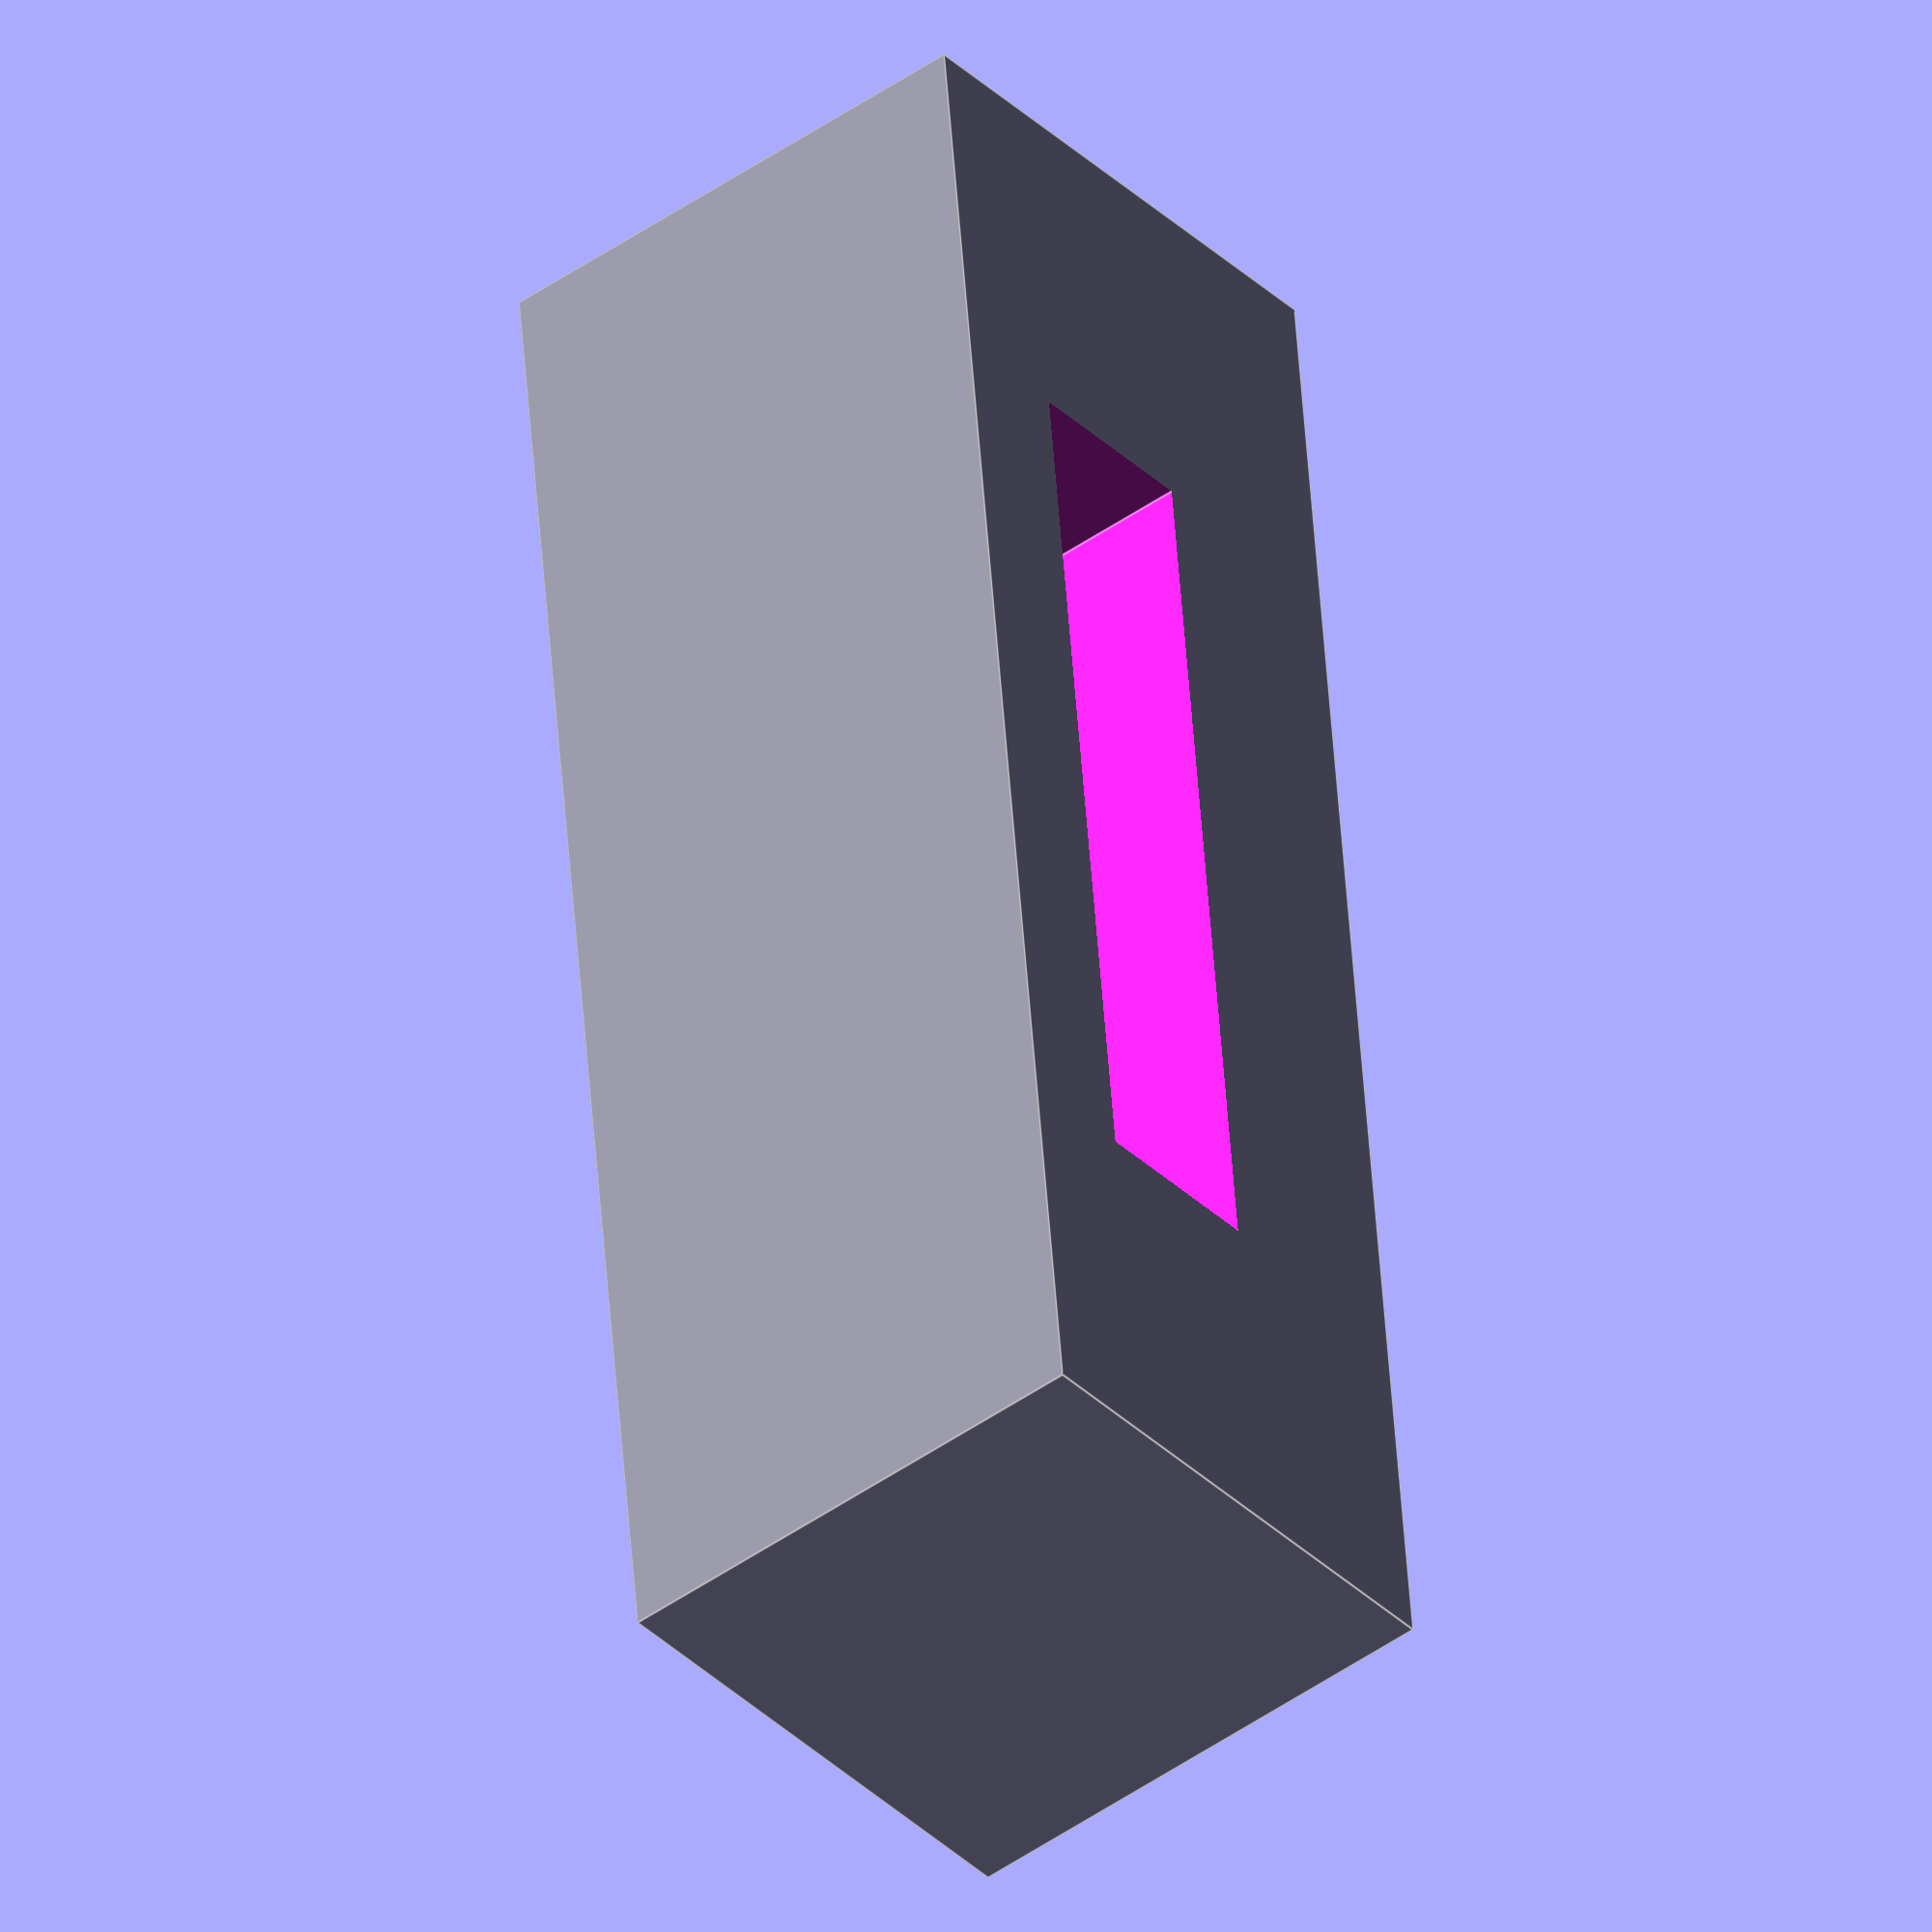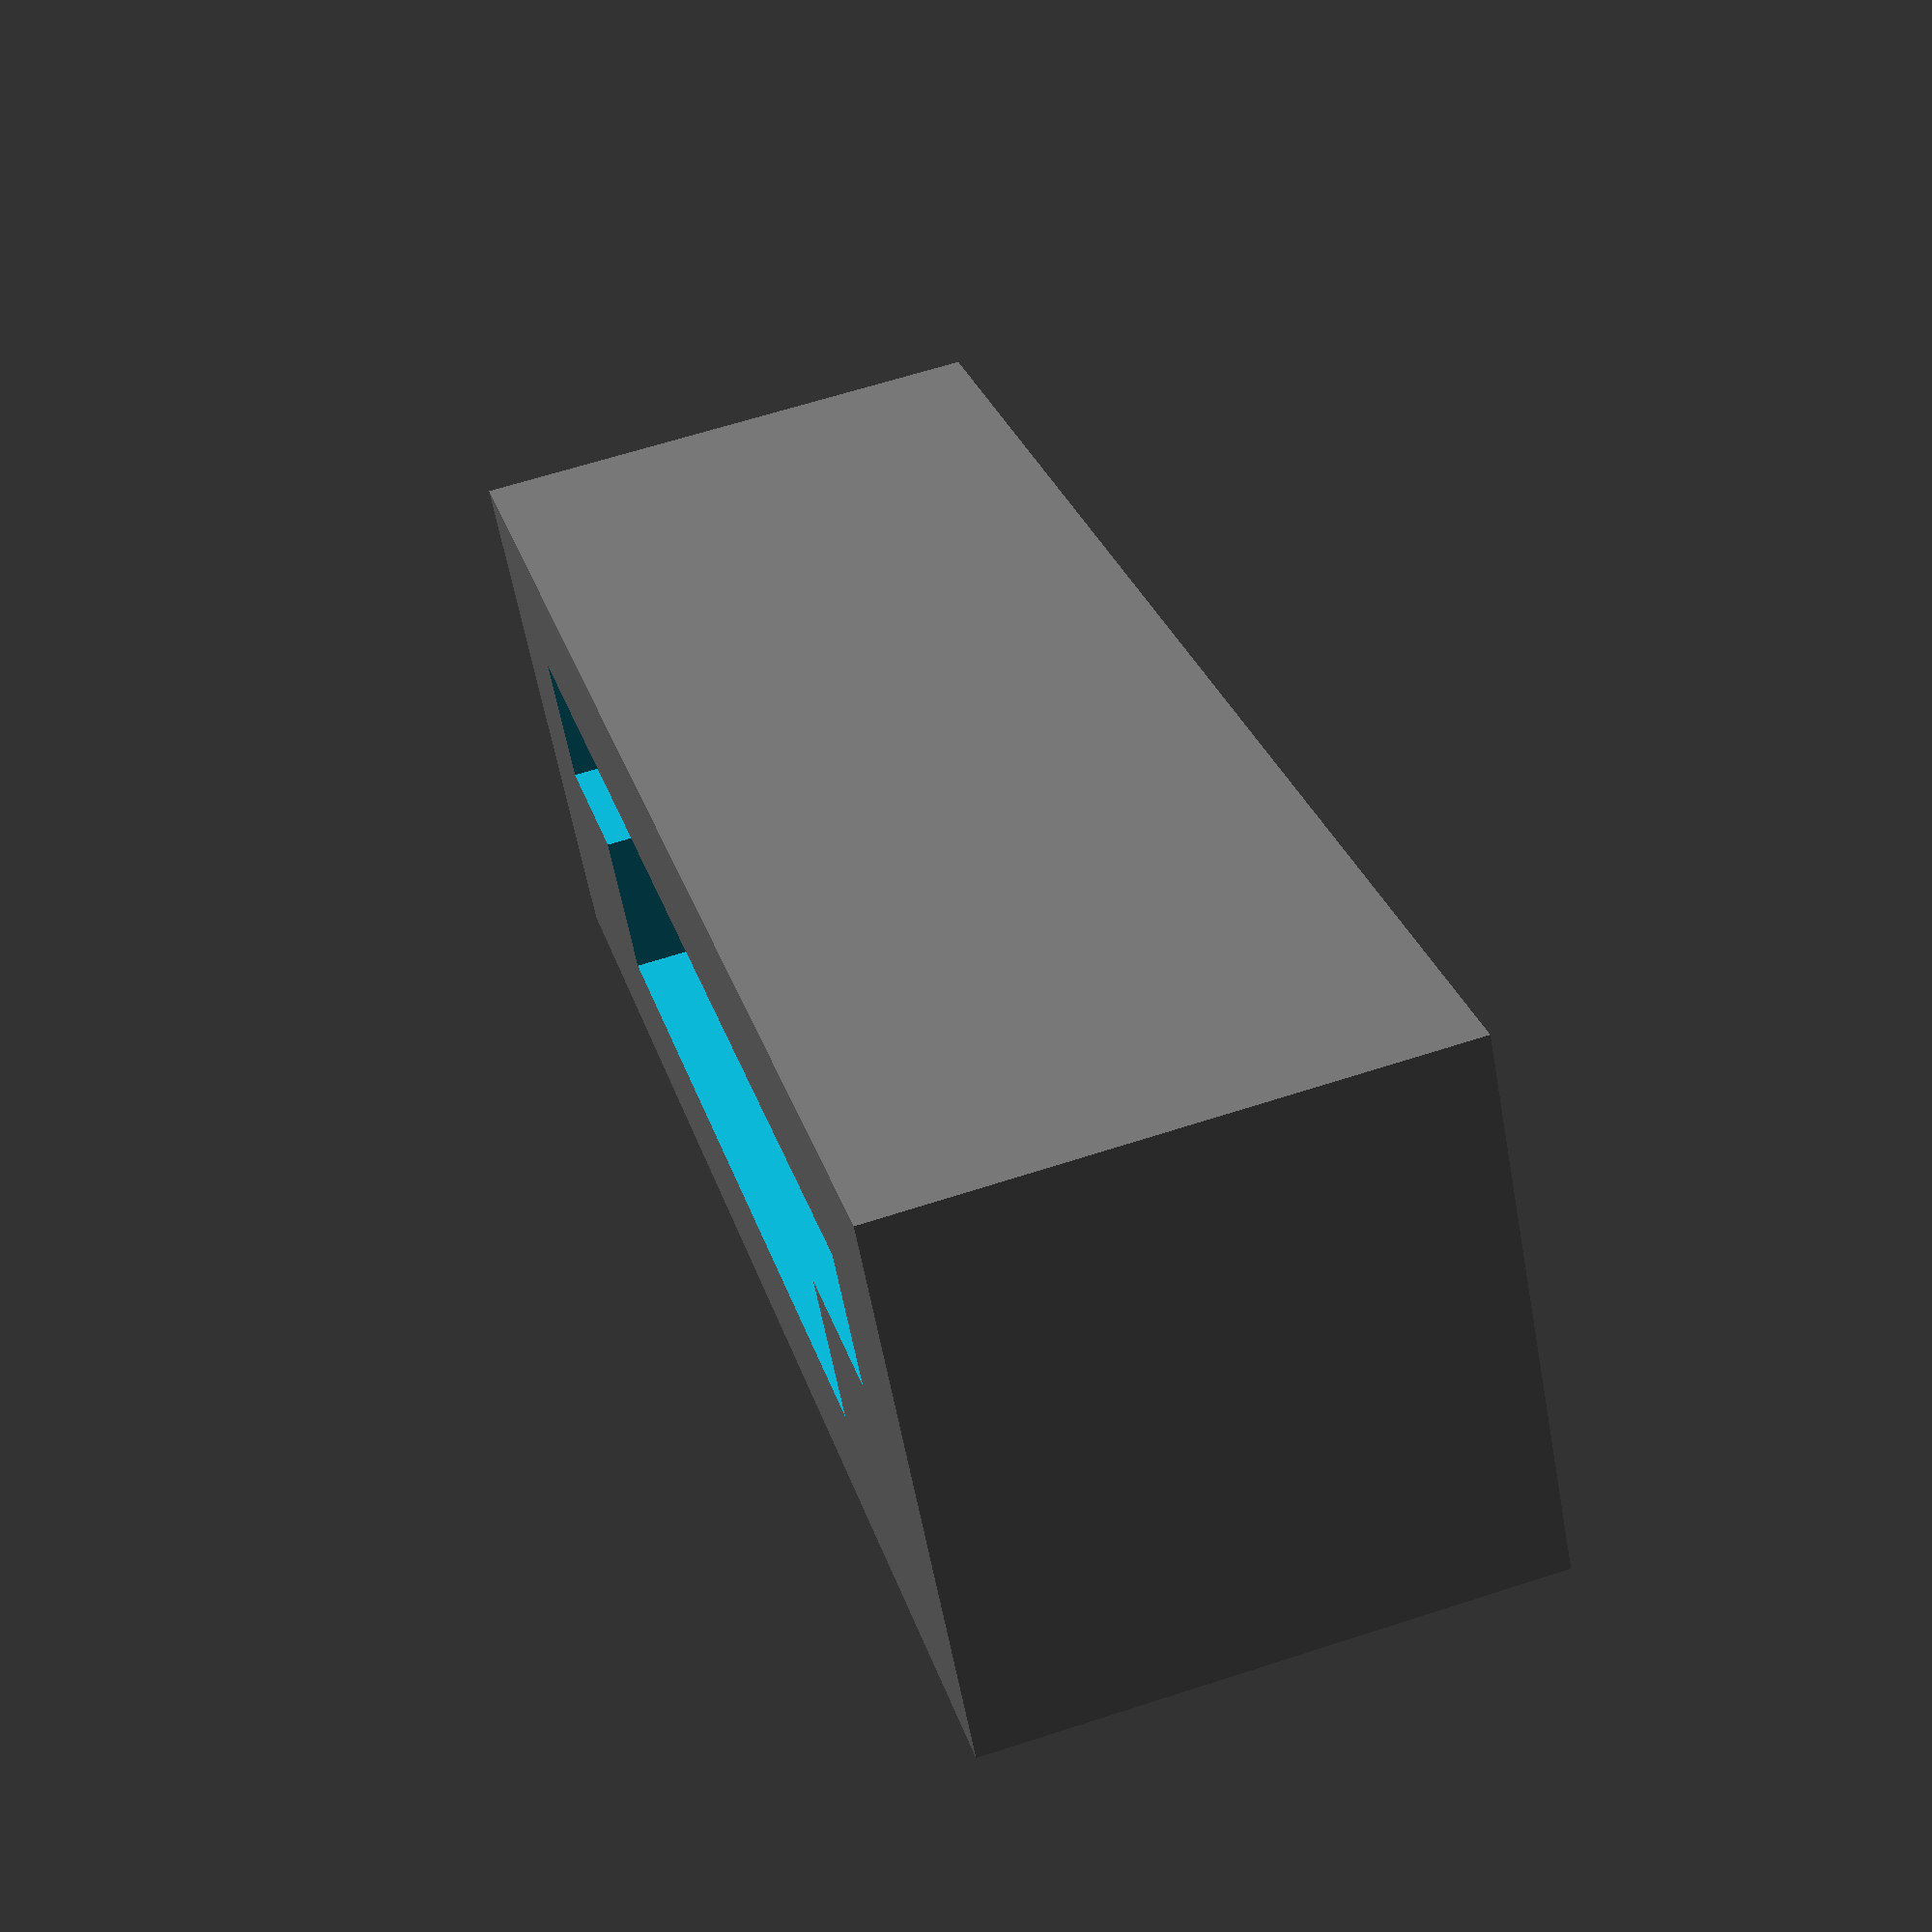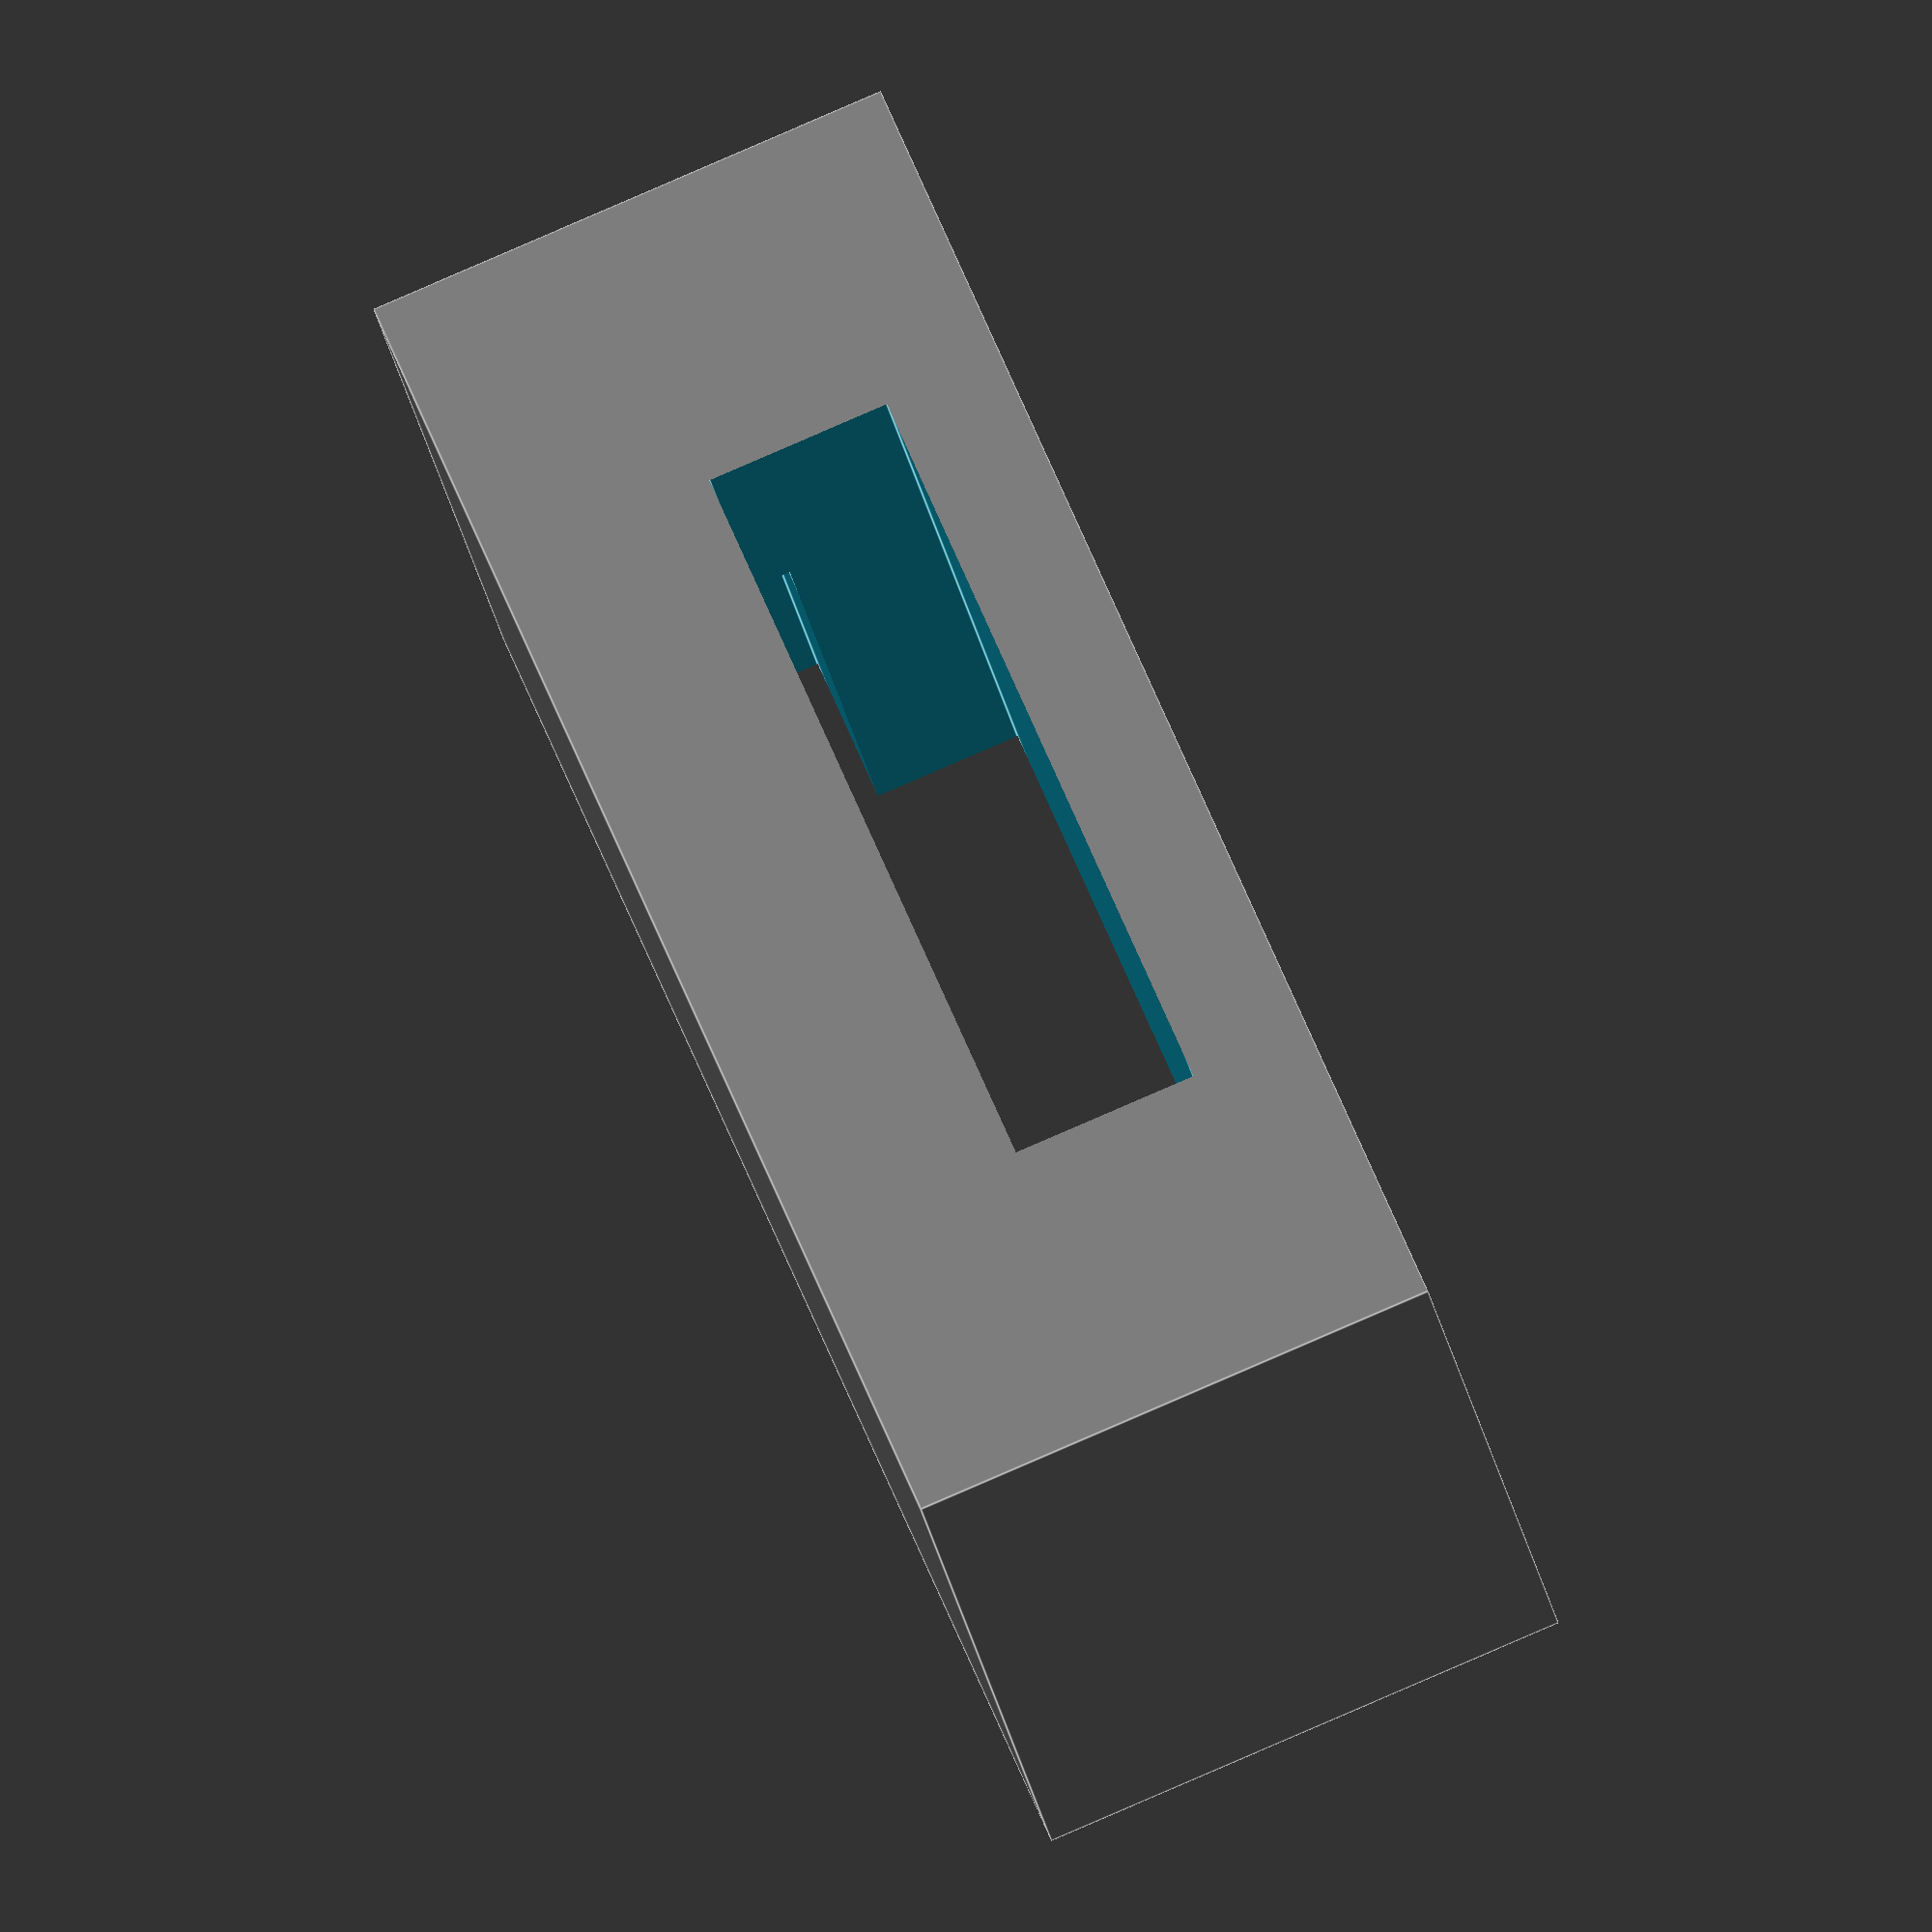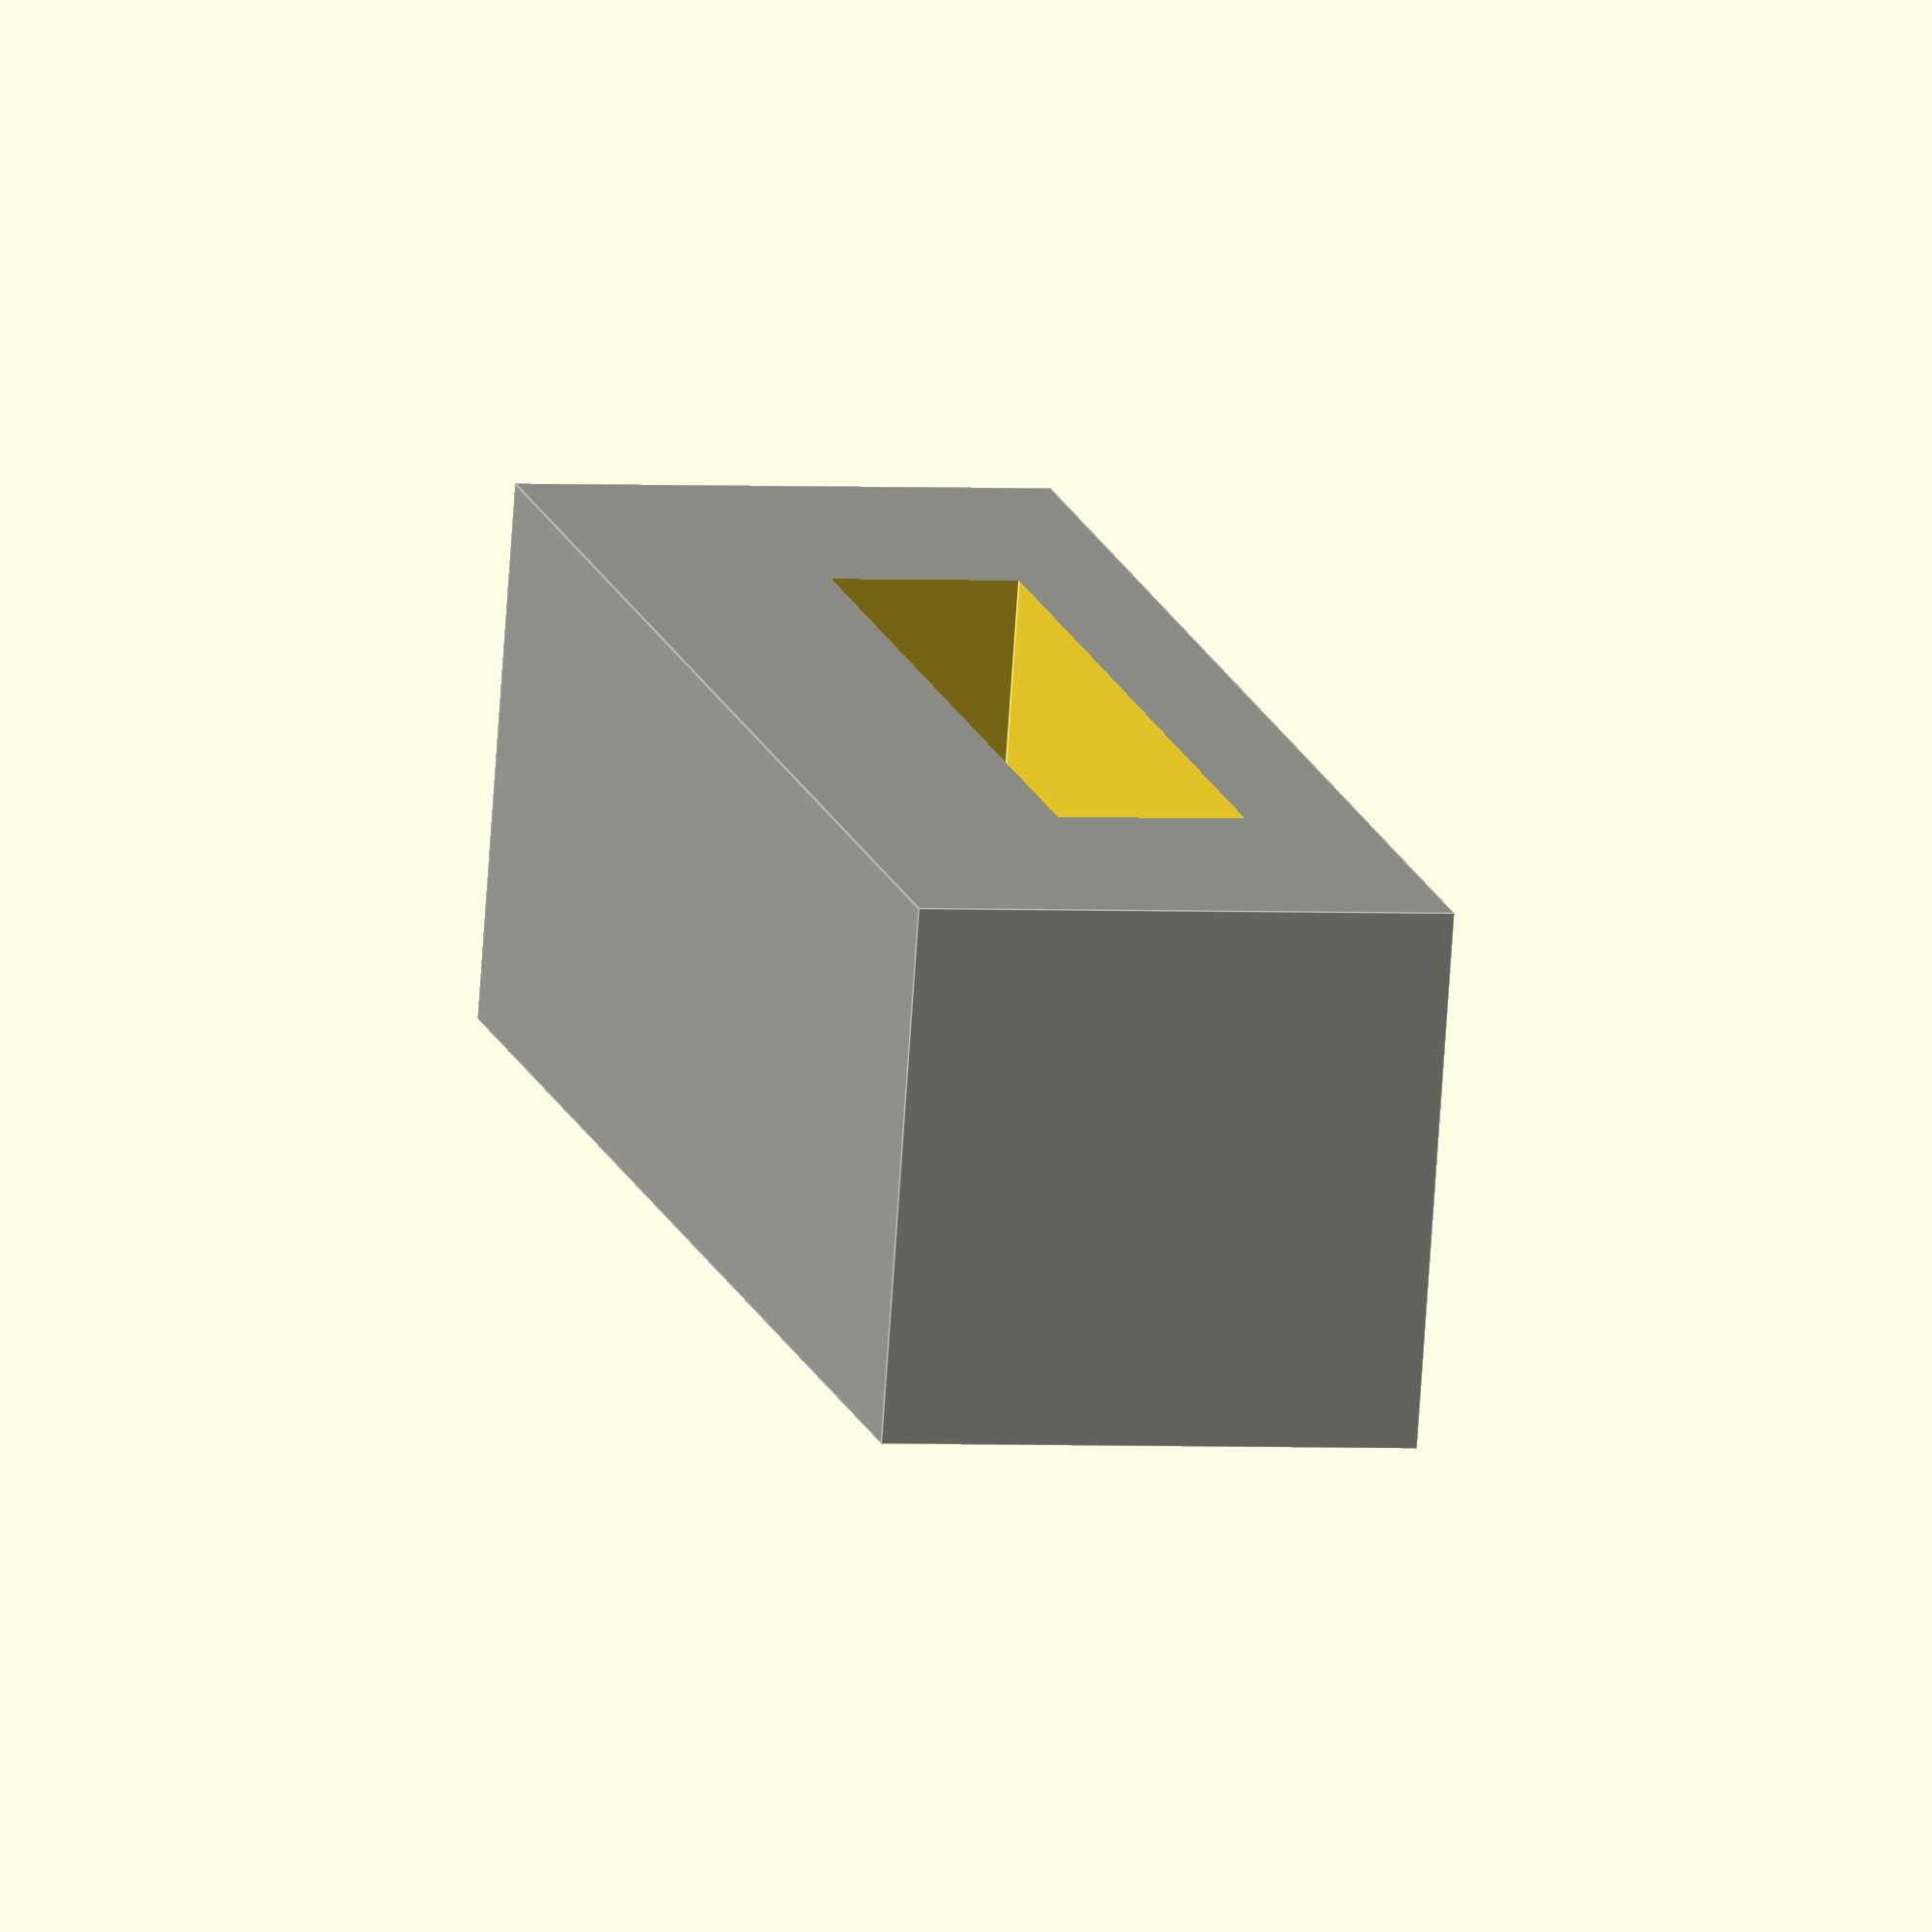
<openscad>

// card width 18mm
// card z 1.9mm

// card metal with 14mm
// card metal z 2mm

// metal / card offset 2.7mm

module sdcardHolderPiece() {

    box_x_size = 25;
    box_y_size = 8;
    box_z_size = 8;

    card_x_size = 19.5;
    card_z_size = 2;
    

    card_metal_x_size = 14;
    card_metal_z_size = 2.2;

    metal_offset = 2.6;
    metal_z_offset = 0.6;



    difference() {
        color("grey", 0.8)
            cube([box_x_size, box_y_size, box_z_size], center = false);


            // card
            translate([
                box_x_size / 2 - card_x_size / 2,
                metal_offset,
                box_z_size / 2 - card_z_size
            ])
                cube([card_x_size, 20, card_z_size], center = false);


            // Metal
            translate([
                box_x_size / 2 - card_metal_x_size / 2,
                -1,
                box_z_size / 2 - metal_z_offset
            ])
                cube([card_metal_x_size, 20, card_metal_z_size + metal_z_offset], center = false);

    }

}

sdcardHolderPiece();

</openscad>
<views>
elev=216.7 azim=84.9 roll=140.6 proj=o view=edges
elev=60.8 azim=105.1 roll=190.4 proj=p view=wireframe
elev=93.8 azim=36.7 roll=293.3 proj=o view=edges
elev=2.0 azim=163.8 roll=255.9 proj=o view=edges
</views>
